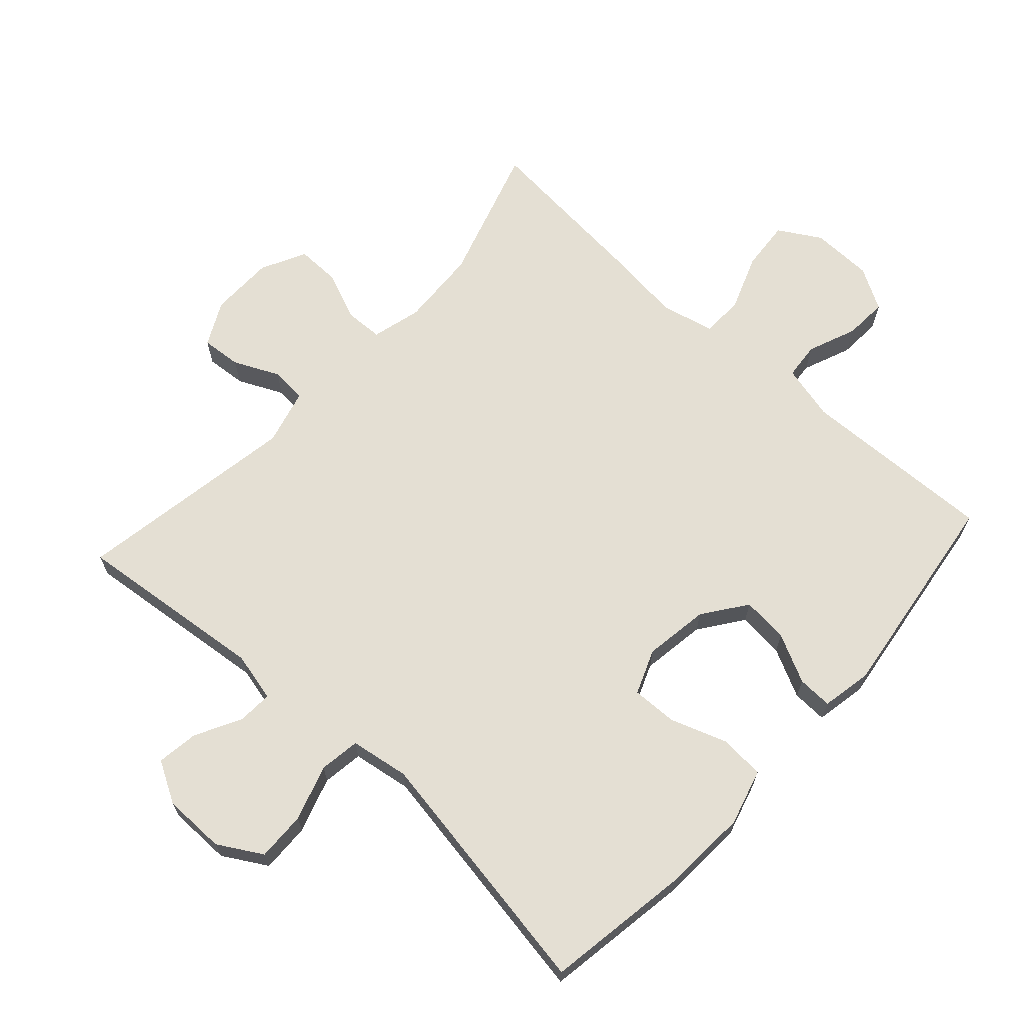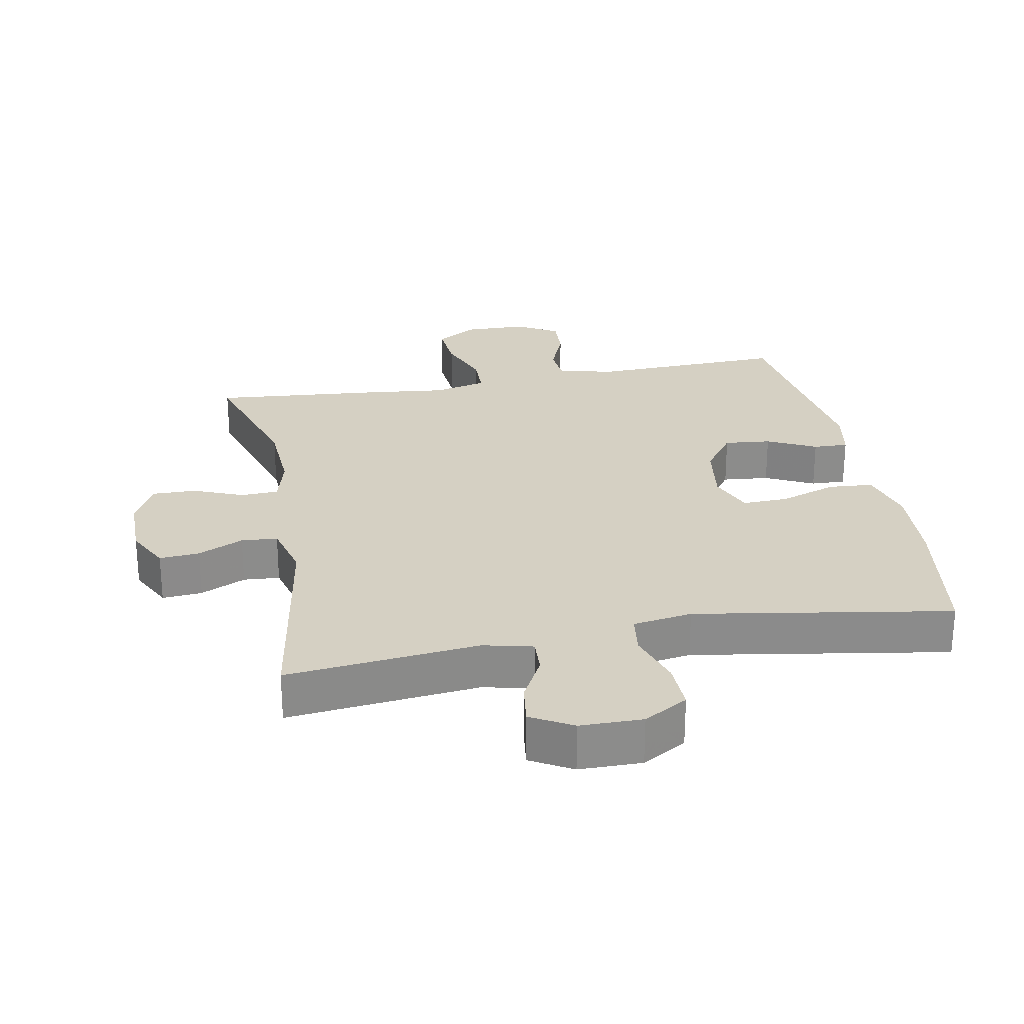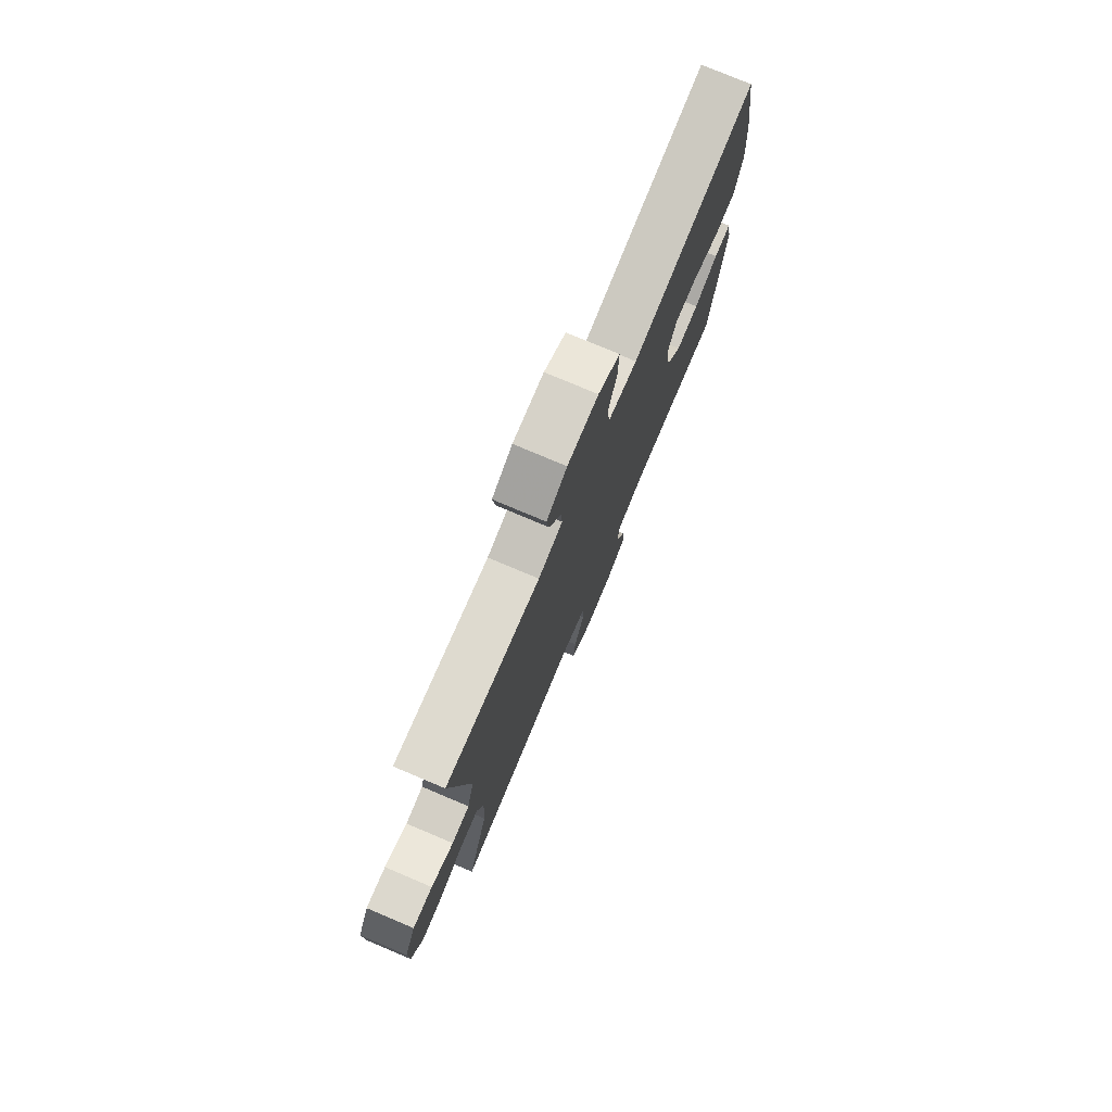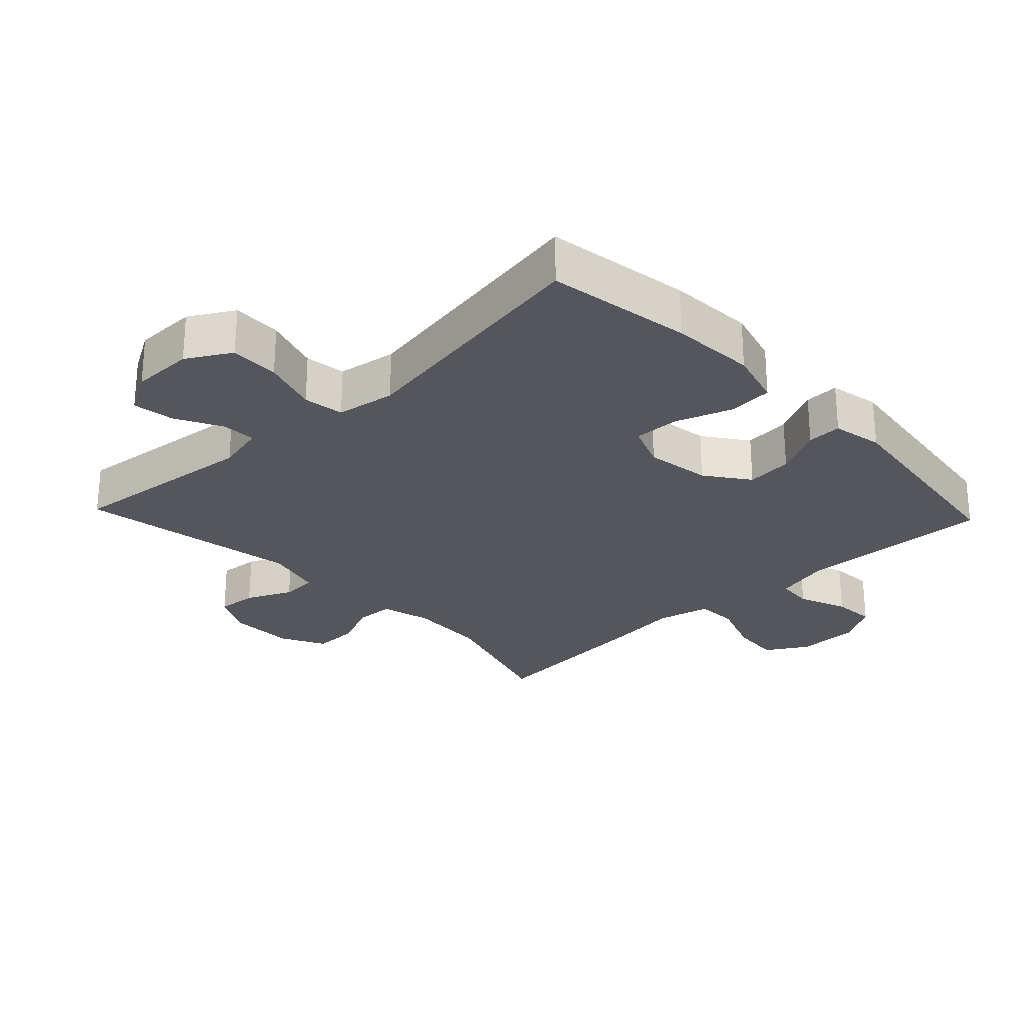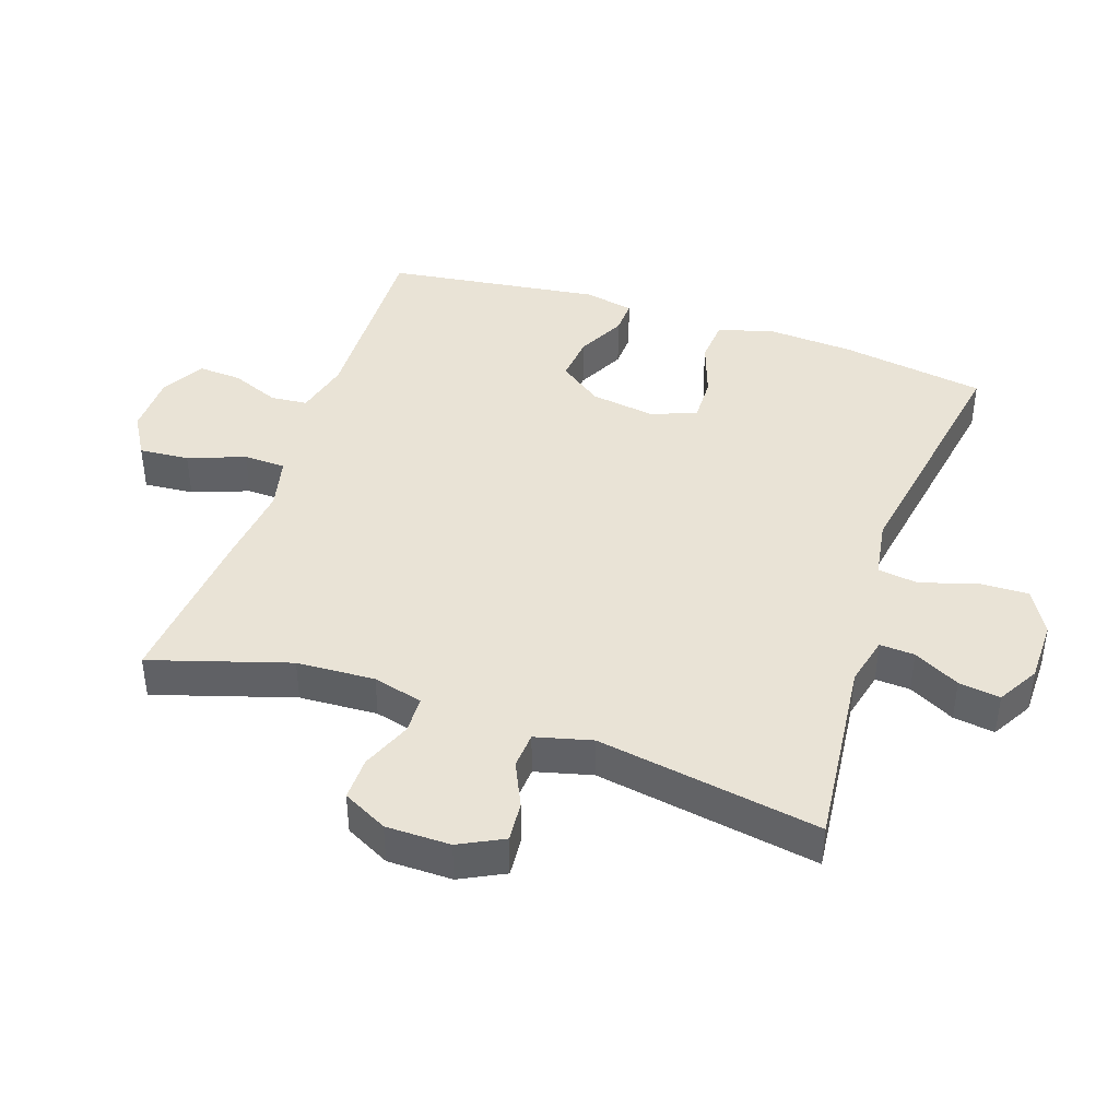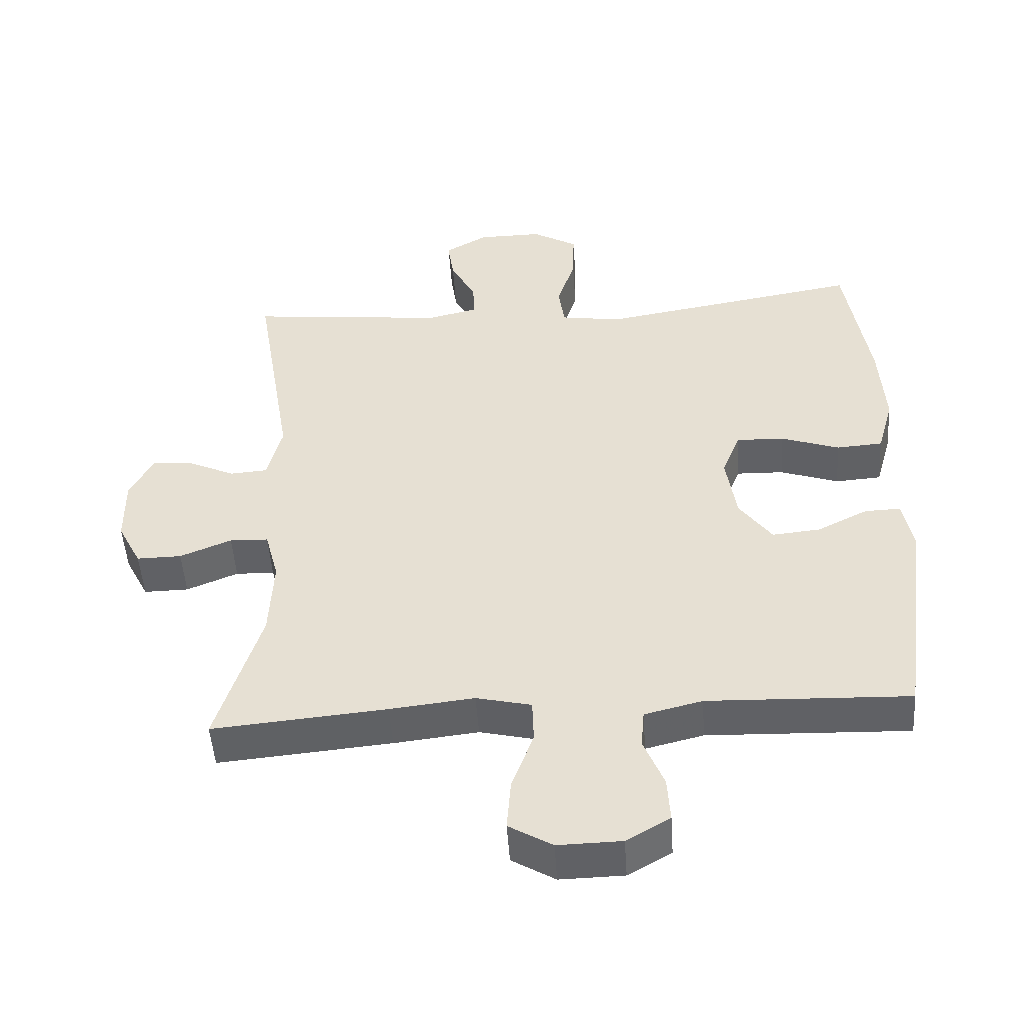
<metadata>
{"format":"obj","ext":"obj","renderer":"f3d","projection":"perspective","resolution":1024,"background":"white","views":[{"elev":66.7,"azim":42.2,"up":"+Y"},{"elev":26.3,"azim":-10.8,"up":"+Y"},{"elev":77.1,"azim":-67.1,"up":"+Z"},{"elev":-26.3,"azim":43.4,"up":"+Y"},{"elev":42.0,"azim":-71.3,"up":"+Y"},{"elev":-49.4,"azim":3.8,"up":"+Z"}]}
</metadata>
<code>
v -0.5 0.07 0.5
v -0.208 0.07 0.469
v -0.133 0.07 0.487
v -0.136 0.07 0.54
v -0.173 0.07 0.61
v -0.182 0.07 0.673
v -0.119 0.07 0.709
v -0.024 0.07 0.71
v 0.043 0.07 0.671
v 0.041 0.07 0.596
v 0.014 0.07 0.511
v 0.023 0.07 0.449
v 0.113 0.07 0.435
v 0.5 0.07 0.5
v 0.535 0.07 0.279
v 0.543 0.07 0.149
v 0.519 0.07 0.063
v 0.451 0.07 0.058
v 0.365 0.07 0.088
v 0.295 0.07 0.09
v 0.268 0.07 0.022
v 0.283 0.07 -0.077
v 0.331 0.07 -0.143
v 0.402 0.07 -0.136
v 0.476 0.07 -0.099
v 0.529 0.07 -0.097
v 0.544 0.07 -0.174
v 0.5 0.07 -0.5
v 0.203 0.07 -0.49
v 0.118 0.07 -0.511
v 0.113 0.07 -0.567
v 0.143 0.07 -0.641
v 0.147 0.07 -0.707
v 0.083 0.07 -0.744
v -0.011 0.07 -0.746
v -0.075 0.07 -0.708
v -0.069 0.07 -0.632
v -0.037 0.07 -0.546
v -0.039 0.07 -0.482
v -0.12 0.07 -0.463
v -0.244 0.07 -0.477
v -0.5 0.07 -0.5
v -0.435 0.07 -0.29
v -0.429 0.07 -0.171
v -0.449 0.07 -0.095
v -0.506 0.07 -0.093
v -0.582 0.07 -0.124
v -0.648 0.07 -0.125
v -0.683 0.07 -0.057
v -0.684 0.07 0.041
v -0.65 0.07 0.108
v -0.589 0.07 0.103
v -0.52 0.07 0.071
v -0.465 0.07 0.075
v -0.443 0.07 0.161
v -0.5 0 0.5
v -0.208 0 0.469
v -0.133 0 0.487
v -0.136 0 0.54
v -0.173 0 0.61
v -0.182 0 0.673
v -0.119 0 0.709
v -0.024 0 0.71
v 0.043 0 0.671
v 0.041 0 0.596
v 0.014 0 0.511
v 0.023 0 0.449
v 0.113 0 0.435
v 0.5 0 0.5
v 0.535 0 0.279
v 0.543 0 0.149
v 0.519 0 0.063
v 0.451 0 0.058
v 0.365 0 0.088
v 0.295 0 0.09
v 0.268 0 0.022
v 0.283 0 -0.077
v 0.331 0 -0.143
v 0.402 0 -0.136
v 0.476 0 -0.099
v 0.529 0 -0.097
v 0.544 0 -0.174
v 0.5 0 -0.5
v 0.203 0 -0.49
v 0.118 0 -0.511
v 0.113 0 -0.567
v 0.143 0 -0.641
v 0.147 0 -0.707
v 0.083 0 -0.744
v -0.011 0 -0.746
v -0.075 0 -0.708
v -0.069 0 -0.632
v -0.037 0 -0.546
v -0.039 0 -0.482
v -0.12 0 -0.463
v -0.244 0 -0.477
v -0.5 0 -0.5
v -0.435 0 -0.29
v -0.429 0 -0.171
v -0.449 0 -0.095
v -0.506 0 -0.093
v -0.582 0 -0.124
v -0.648 0 -0.125
v -0.683 0 -0.057
v -0.684 0 0.041
v -0.65 0 0.108
v -0.589 0 0.103
v -0.52 0 0.071
v -0.465 0 0.075
v -0.443 0 0.161
f 51 52 53
f 50 51 53
f 49 50 53
f 48 49 53
f 47 48 53
f 46 47 53
f 45 46 53 54
f 44 45 54 55
f 40 41 42 43
f 39 40 43 44
f 36 37 38
f 35 36 38
f 34 35 38
f 33 34 38
f 32 33 38
f 31 32 38
f 30 31 38 39
f 39 44 55
f 30 39 55
f 29 30 55
f 27 28 29
f 26 27 29
f 25 26 29
f 24 25 29
f 17 18 19
f 16 17 19
f 15 16 19
f 14 15 19
f 13 14 19
f 12 13 19 20
f 9 10 11
f 8 9 11
f 7 8 11
f 6 7 11
f 5 6 11
f 4 5 11
f 3 4 11 12
f 12 20 21
f 3 12 21
f 2 3 21
f 2 21 22
f 1 2 22
f 55 1 22
f 29 55 22
f 23 24 29
f 22 23 29
f 108 107 106
f 108 106 105
f 108 105 104
f 108 104 103
f 108 103 102
f 108 102 101
f 109 108 101 100
f 110 109 100 99
f 98 97 96 95
f 99 98 95 94
f 93 92 91
f 93 91 90
f 93 90 89
f 93 89 88
f 93 88 87
f 93 87 86
f 94 93 86 85
f 110 99 94
f 110 94 85
f 110 85 84
f 84 83 82
f 84 82 81
f 84 81 80
f 84 80 79
f 74 73 72
f 74 72 71
f 74 71 70
f 74 70 69
f 74 69 68
f 75 74 68 67
f 66 65 64
f 66 64 63
f 66 63 62
f 66 62 61
f 66 61 60
f 66 60 59
f 67 66 59 58
f 76 75 67
f 76 67 58
f 76 58 57
f 77 76 57
f 77 57 56
f 77 56 110
f 77 110 84
f 84 79 78
f 84 78 77
f 1 56 57 2
f 2 57 58 3
f 3 58 59 4
f 4 59 60 5
f 5 60 61 6
f 6 61 62 7
f 7 62 63 8
f 8 63 64 9
f 9 64 65 10
f 10 65 66 11
f 11 66 67 12
f 12 67 68 13
f 13 68 69 14
f 14 69 70 15
f 15 70 71 16
f 16 71 72 17
f 17 72 73 18
f 18 73 74 19
f 19 74 75 20
f 20 75 76 21
f 21 76 77 22
f 22 77 78 23
f 23 78 79 24
f 24 79 80 25
f 25 80 81 26
f 26 81 82 27
f 27 82 83 28
f 28 83 84 29
f 29 84 85 30
f 30 85 86 31
f 31 86 87 32
f 32 87 88 33
f 33 88 89 34
f 34 89 90 35
f 35 90 91 36
f 36 91 92 37
f 37 92 93 38
f 38 93 94 39
f 39 94 95 40
f 40 95 96 41
f 41 96 97 42
f 42 97 98 43
f 43 98 99 44
f 44 99 100 45
f 45 100 101 46
f 46 101 102 47
f 47 102 103 48
f 48 103 104 49
f 49 104 105 50
f 50 105 106 51
f 51 106 107 52
f 52 107 108 53
f 53 108 109 54
f 54 109 110 55
f 55 110 56 1

</code>
